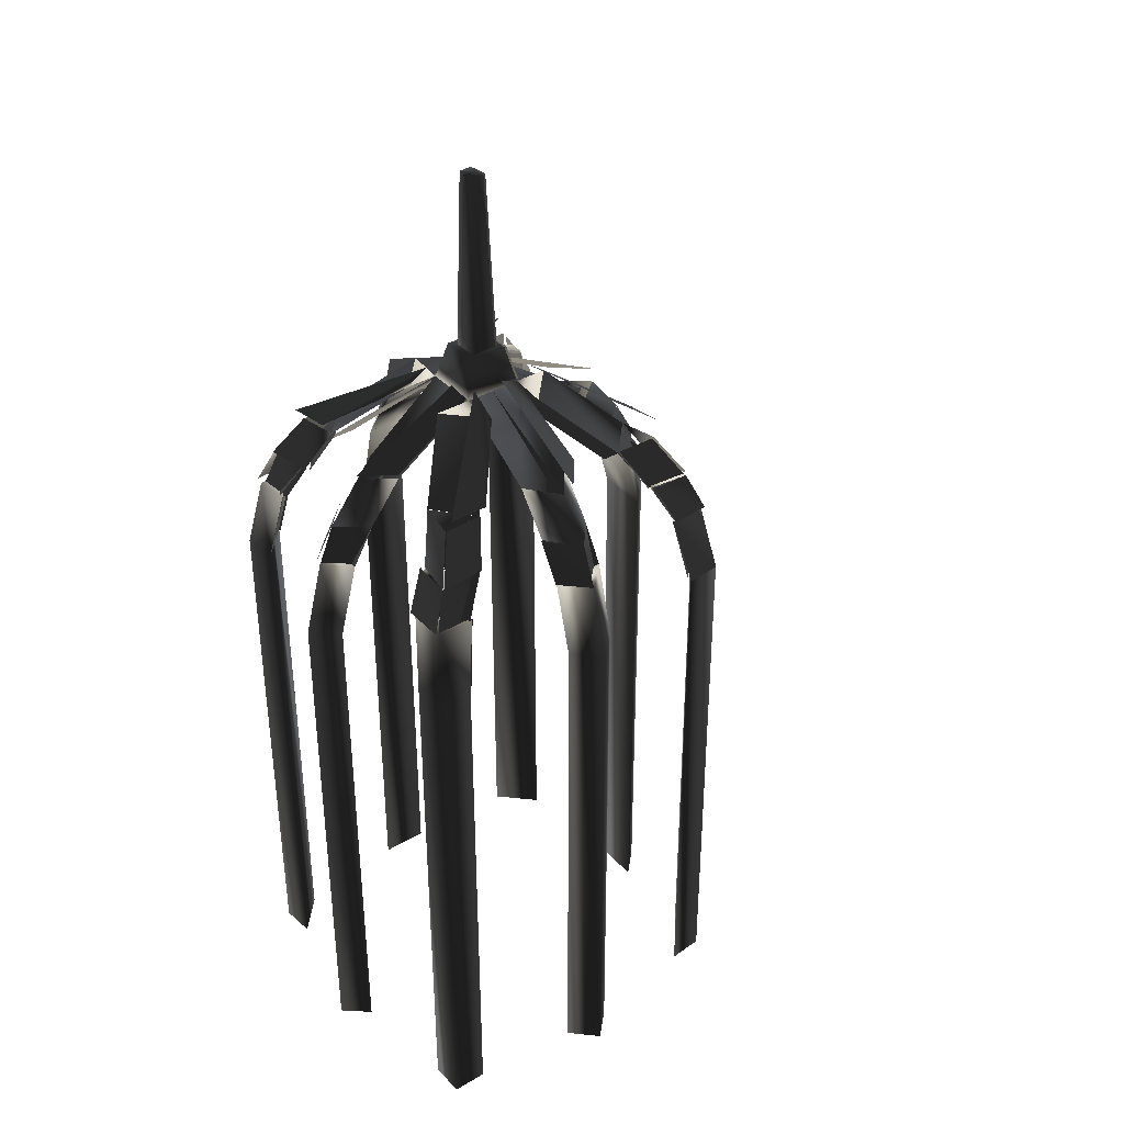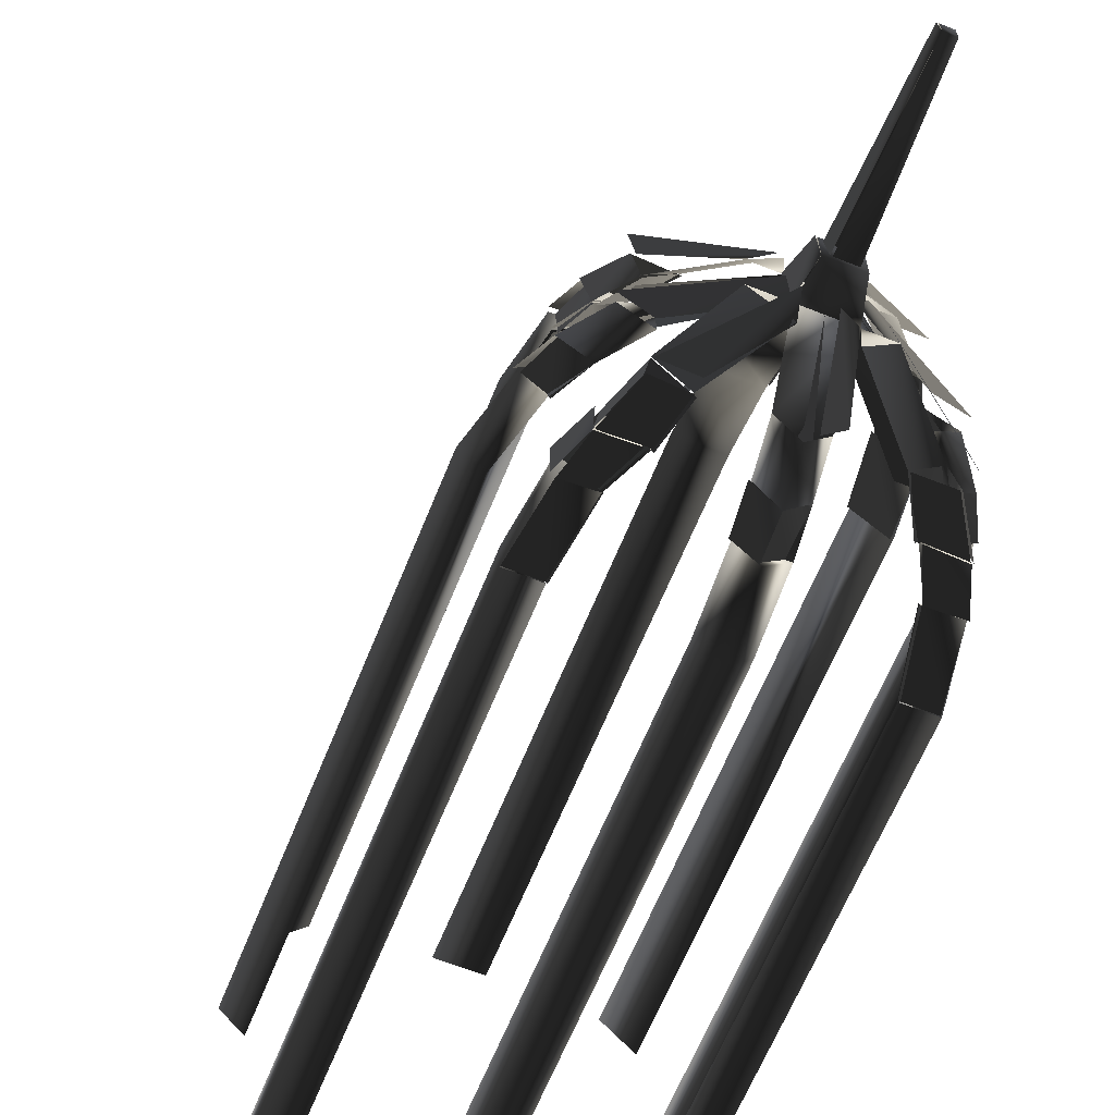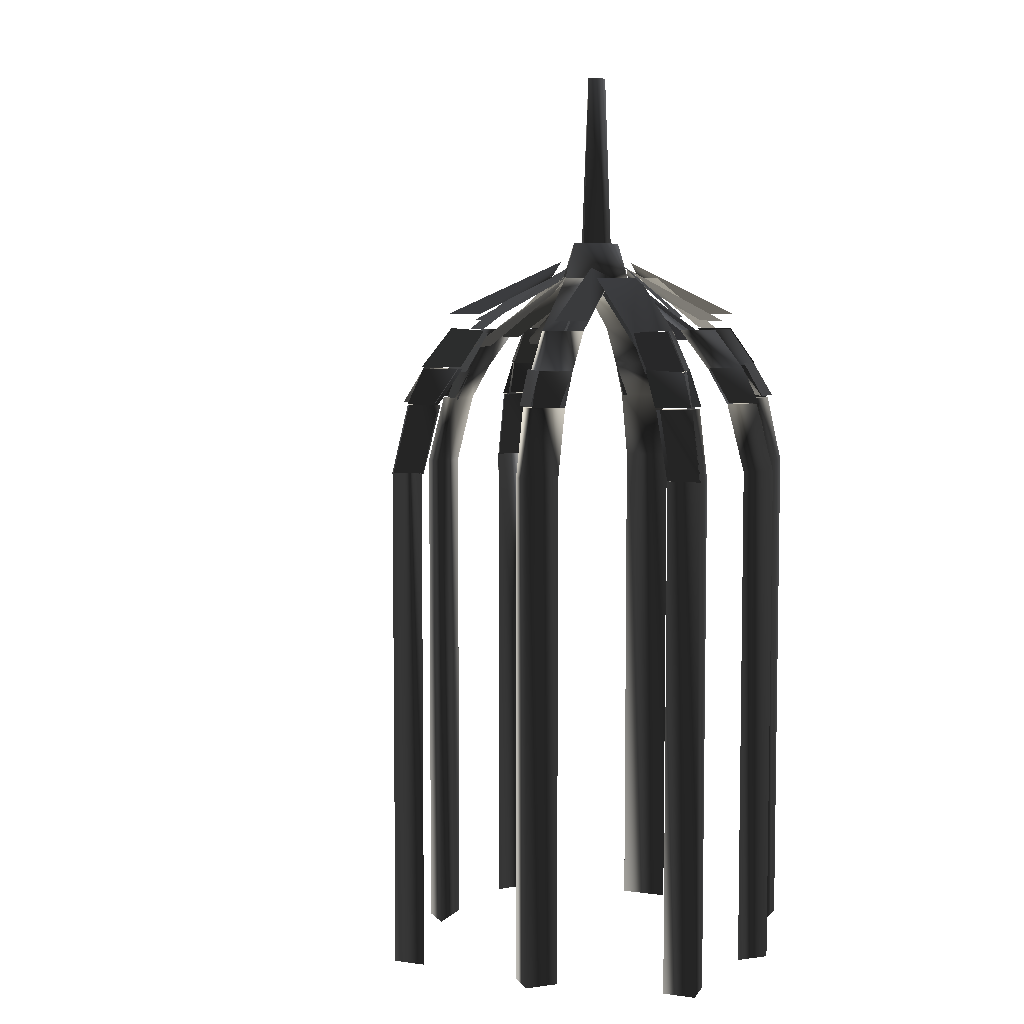
<metadata>
{"format":"obj","ext":"obj","renderer":"f3d","projection":"perspective","resolution":1024,"background":"white","views":[{"elev":37.5,"azim":-37.2,"up":"+Y"},{"elev":-64.0,"azim":158.1,"up":"+Z"},{"elev":6.0,"azim":-157.2,"up":"+Y"}]}
</metadata>
<code>
v -72 6.776e-21 10
v -72 171 10
v -72 171 -6
v -72 6.776e-21 -6
v -64 3.049e-20 2
v -64 171 2
v -72 171 10
v -72 3.727e-20 10
v -72 6.776e-21 -6
v -72 171 -6
v -64 171 2
v -64 6.776e-21 2
v -87.23 215.9 -0.783
v -120 237 2
v -122.2 233.9 7.217
v -97.23 215.9 7.217
v -75 206 2
v -85 219 2
v -95 219 10
v -85 206 10
v -69.15 194.5 2.855
v -75 206 2
v -84.15 206.5 10.85
v -77.15 194.5 10.85
v -64 171 2
v -70 194 2
v -78 194 10
v -72 171 10
v -93.38 222.1 -8.02
v -121 237 -7
v -118.4 240.1 -0.01982
v -83.38 222.1 -0.01981
v -85 206 -6
v -95 219 -6
v -85 219 2
v -75 206 2
v -78 194 10
v -85 206 10
v -85 206 -6
v -78 194 -6
v -72 171 -6
v -78 194 -6
v -70 194 2
v -64 171 2
v -78.92 193.6 -5.08
v -85 206 -6
v -75.92 205.6 2.92
v -70.92 193.6 2.92
v -78 194 -6
v -78 194 10
v -70 194 2
v -72 171 10
v -78 194 10
v -78 194 -6
v -72 171 -6
v -75 206 2
v -85 206 10
v -85 206 -6
v -94.68 219.5 10
v -120 237 10
v -120.7 237.5 -7
v -94.68 219.5 -6
v -120 237 2
v -120 237 10
v -121 237 -7
v -85 206 10
v -95 219 10
v -95 219 -6
v -85 206 -6
v -137 0 58
v -137 171 58
v -121 171 58
v -121 0 58
v -129 -2.711e-20 66
v -129 171 66
v -137 171 58
v -137 -2.711e-20 58
v -121 9.487e-20 58
v -121 171 58
v -129 171 66
v -129 6.776e-20 66
v -125.7 215.6 42.39
v -129 237 10
v -134.7 233.6 7.386
v -133.7 215.6 32.39
v -129 206 55
v -129 219 45
v -137 219 35
v -137 206 45
v -129.9 194.5 60.85
v -129 206 55
v -137.9 206.5 45.85
v -137.9 194.5 52.85
v -129 171 66
v -129 194 60
v -137 194 52
v -137 171 58
v -118.8 222.4 36.77
v -120 237 10
v -126.8 240.4 11.77
v -126.8 222.4 46.77
v -121 206 45
v -121 219 35
v -129 219 45
v -129 206 55
v -137 194 52
v -137 206 45
v -121 206 45
v -121 194 52
v -121 171 58
v -121 194 52
v -129 194 60
v -129 171 66
v -121.9 193.6 51.08
v -121 206 45
v -129.9 205.6 54.08
v -129.9 193.6 59.08
v -121 194 52
v -137 194 52
v -129 194 60
v -137 171 58
v -137 194 52
v -121 194 52
v -121 171 58
v -129 206 55
v -137 206 45
v -121 206 45
v -137 219 35
v -138 237 10
v -120 237 10
v -121 219 35
v NaN NaN NaN
v NaN NaN NaN
v NaN NaN NaN
v -137 206 45
v -137 219 35
v -121 219 35
v -121 206 45
v -122 -2.696e-08 -54
v -122 171 -54
v -137 171 -54
v -137 -1.206e-08 -54
v -129 -1.355e-20 -62
v -129 171 -62
v -122 171 -54
v -122 -6.776e-21 -54
v -137 -1.355e-20 -54
v -137 171 -54
v -129 171 -62
v -129 -1.355e-20 -62
v -132.5 215.9 -38.52
v -129 237 -7
v -124.5 233.9 -4.523
v -125.5 215.9 -28.52
v -129 206 -51
v -129 219 -41
v -122 219 -31
v -122 206 -41
v -128.1 194.4 -56.76
v -129 206 -51
v -121.1 206.4 -41.76
v -121.1 194.4 -48.76
v -129 171 -62
v -129 194 -56
v -122 194 -48
v -122 171 -54
v -139.3 222.5 -32.84
v -138 237 -7
v -131.3 240.5 -8.835
v -131.3 222.5 -42.84
v -137 206 -41
v -137 219 -31
v -129 219 -41
v -129 206 -51
v -122 194 -48
v -122 206 -41
v -137 206 -41
v -137 194 -48
v -137 171 -54
v -137 194 -48
v -129 171 -62
v -136.1 193.6 -47.08
v -128.1 205.6 -50.08
v -128.1 193.6 -55.08
v -137 194 -48
v -122 194 -48
v -129 194 -56
v -122 171 -54
v -122 194 -48
v -137 194 -48
v -129 206 -51
v -122 206 -41
v -137 206 -41
v -122 219 -31
v -121 237 -7
v -138 237 -7
v NaN NaN NaN
v NaN NaN NaN
v NaN NaN NaN
v -186 0 -6
v -186 171 -6
v -186 171 9
v -186 -1.355e-20 9
v -194 -2.711e-20 2
v -194 171 2
v -186 171 -6
v -186 -1.355e-20 -6
v -186 1.355e-20 9
v -186 171 9
v -194 171 2
v -194 1.355e-20 2
v -170.4 215.6 5.268
v -138 237 2
v -135.4 233.6 -3.732
v -160.4 215.6 -2.732
v -183 206 2
v -173 219 2
v -163 219 -6
v -173 206 -6
v -188.9 194.5 1.145
v -183 206 2
v -173.9 206.5 -6.855
v -180.9 194.5 -6.855
v -194 171 2
v -188 194 2
v -180 194 -6
v -186 171 -6
v -164.7 222.3 11.39
v -138 237 10
v -139.7 240.3 4.393
v -174.7 222.3 4.393
v -173 206 9
v -163 219 9
v -173 219 2
v -183 206 2
v -180 194 -6
v -173 206 -6
v -173 206 9
v -180 194 9
v -186 171 9
v -180 194 9
v -188 194 2
v -194 171 2
v -179.2 193.7 8.078
v -173 206 9
v -182.2 205.7 1.078
v -187.2 193.7 1.078
v -180 194 9
v -180 194 -6
v -188 194 2
v -186 171 -6
v -180 194 -6
v -180 194 9
v -186 171 9
v -183 206 2
v -173 206 -6
v -173 206 9
v -163 219 -6
v -138 237 -7
v -138 237 10
v -163 219 9
v NaN NaN NaN
v NaN NaN NaN
v NaN NaN NaN
v -173 206 -6
v -163 219 -6
v -163 219 9
v -173 206 9
v -85 -3.388e-21 53
v -85 171 53
v -75 171 41
v -75 6.776e-21 41
v -74 1.525e-19 52
v -74 171 52
v -85 171 53
v -85 4.405e-20 53
v -75 -6.776e-21 41
v -75 171 41
v -74 171 52
v -74 -6.776e-21 52
v -90 213 31.3
v -121 231 15.3
v -103 213 31.3
v -81.93 205.6 44.15
v -90 219 38
v -102.9 218.6 37.15
v -94.93 205.6 43.15
v -77.86 194.8 49.72
v -82 206 45
v -94.86 206.8 45.72
v -89.86 194.8 50.72
v -73.99 171 52.09
v -78 194 48
v -89.99 194 49.09
v -84.99 171 53.09
v -88.68 223.7 25.45
v -110 237 10
v -116.7 241.7 9.446
v -86.68 223.7 37.45
v -84.41 206.3 31.86
v -92 219 26
v -89.41 219.3 37.86
v -81.41 206.3 44.86
v -89.62 194.3 49.35
v -95 206 44
v -84.62 206.3 32.35
v -78.62 194.3 37.35
v -75 171 41
v -79 194 37
v -78 194 48
v -74 171 52
v -80.65 193.5 37.15
v -85 206 32
v -83.65 205.5 45.15
v -79.65 193.5 48.15
v -79 194 37
v -90 194 49
v -78 194 48
v -85.56 170.8 52.54
v -90 194 49
v -79.56 193.8 36.54
v -75.56 170.8 40.54
v -82 206 45
v -95 206 44
v -85 206 32
v -103 219 38
v -121 237 22
v -110 237 10
v -92 219 26
v -121 237 22
v -110 237 10
v -95.39 205.6 43.67
v -103 219 38
v -92.39 218.6 25.67
v -85.39 205.6 31.67
v -182 1.355e-20 44
v -182 171 44
v -171 171 55
v -171 1.355e-20 55
v -182 1.355e-20 55
v -182 171 55
v -182 171 44
v -182 0 44
v -171 -4.953e-08 55
v -171 171 55
v -182 171 55
v -182 -4.953e-08 55
v -160 213.9 40.17
v -138 237 10
v -142 231.9 11.17
v -158 213.9 28.17
v -174 206 47
v -167 219 39
v -165 219 27
v -172 206 35
v -179.6 194.8 51
v -174 206 47
v -173.6 206.8 35
v -179.6 194.8 38
v -182 171 55
v -178 194 51
v -178 194 38
v -182 171 44
v -155 224.4 42.34
v -138 237 22
v -138 242.4 13.34
v -167 224.4 42.34
v -160 206.4 46.64
v -155 219 39
v -167 219.4 39.64
v -174 206.4 47.64
v -179 195 38.88
v -172 206 35
v -161 207 46.88
v -168 195 51.88
v -171 171 55
v -167 194 51
v -182 171 55
v -167 193.7 50.1
v -160 206 46
v -174 205.7 46.1
v -178 193.7 50.1
v -167 194 51
v -178 194 38
v -178 194 51
v -181.1 170.7 43.06
v -178 194 38
v -166.1 193.7 50.06
v -170.1 170.7 54.06
v -174 206 47
v -172 206 35
v -165.2 219.4 27.18
v -149 237 10
v -138.2 237.4 22.18
v -155.2 219.4 39.18
v -138 237 10
v -149 237 10
v -138 237 22
v -171 205 33.92
v -165 219 27
v -154 218 37.92
v -159 205 44.92
v -173 1.355e-20 -49
v -173 171 -49
v -183 171 -38
v -183 0 -38
v -184 0 -49
v -184 171 -49
v -173 171 -49
v -173 0 -49
v -183 1.355e-20 -38
v -183 171 -38
v -168 213 -28.3
v -137 231 -12.3
v -155 213 -28.3
v -176.1 205.6 -41.15
v -168 219 -35
v -155.1 218.6 -34.15
v -163.1 205.6 -40.15
v -180.1 194.8 -46.72
v -176 206 -42
v -163.1 206.8 -42.72
v -168.1 194.8 -47.72
v -184 170.9 -48.02
v -180 194 -45
v -168 193.9 -45.02
v -173 170.9 -48.02
v -169.3 223.7 -22.45
v -148 237 -7
v -141.3 241.7 -6.446
v -171.3 223.7 -34.45
v -173.4 206.2 -27.91
v -166 219 -23
v -168.4 219.2 -34.91
v -176.4 206.2 -41.91
v -168.7 194.7 -46.64
v -163 206 -41
v -173.7 206.7 -28.64
v -179.7 194.7 -34.64
v -183 171 -38
v -179 194 -34
v -180 194 -45
v -184 171 -49
v -177.4 193.5 -34.14
v -173 206 -28
v -174.4 205.5 -42.14
v -178.4 193.5 -45.14
v -179 194 -34
v -168 194 -46
v -180 194 -45
v -173 171 -48.96
v -168 194 -46
v -179 194 -33.96
v -183 171 -37.96
v -176 206 -42
v -163 206 -41
v -173 206 -28
v -155 219 -35
v -137 237 -19
v -148 237 -7
v -166 219 -23
v -138 237 -7
v -137 237 -19
v -148 237 -7
v -162.2 205.4 -40.41
v -155 219 -35
v -165.2 218.4 -22.41
v -172.2 205.4 -27.41
v -76 -3.558e-20 -42
v -76 171 -42
v -87 171 -53
v -87 -3.558e-20 -53
v -76 -6.776e-21 -53
v -76 171 -53
v -76 171 -42
v -76 -1.355e-20 -42
v -87 0 -53
v -87 171 -53
v -76 171 -53
v -76 0 -53
v -98.83 213.5 -37.42
v -121 237 -7
v -116.8 231.5 -8.423
v -100.8 213.5 -26.42
v -83.86 206.1 -44.98
v -91 219 -36
v -92.86 219.1 -24.98
v -85.86 206.1 -32.98
v -78.4 194.8 -49
v -84 206 -45
v -84.4 206.8 -33
v -78.4 194.8 -36
v -76 171 -53
v -80 194 -49
v -80 194 -36
v -76 171 -42
v -102.7 224.6 -40.19
v -121 237 -20
v -120.7 242.6 -10.19
v -90.73 224.6 -39.19
v -98.09 206.8 -45.3
v -103 219 -37
v -91.09 219.8 -37.3
v -84.09 206.8 -46.3
v -79.27 194.6 -36.67
v -86 206 -33
v -97.27 206.6 -44.67
v -90.27 194.6 -48.67
v -87 170.8 -52.03
v -91 194 -48
v -80 193.8 -48.03
v -76 170.8 -52.03
v -91.02 194.1 -48.25
v -98 206 -44
v -84.02 206.1 -45.25
v -80.02 194.1 -49.25
v -91 194 -48
v -80 194 -36
v -80 194 -49
v -76.46 170.8 -41.54
v -80 194 -36
v -91.46 193.8 -47.54
v -87.46 170.8 -52.54
v -84 206 -45
v -86 206 -33
v -98 206 -44
v -92.76 219.4 -25.2
v -109 237 -7
v -120.8 237.4 -20.2
v -102.8 219.4 -37.2
v -109 237 -7
v -121 237 -20
v -86.99 205 -31.92
v -93 219 -25
v -104 218 -35.92
v -98.99 205 -42.92
v -120 237 10
v -123 249 8
v -135 249 8
v -138 237 10
v -138 237 -7
v -135 249 -4
v -123 249 -4
v -121 237 -7
v -138 237 10
v -135 249 8
v -135 249 -4
v -138 237 -7
v -120.3 237.2 -7.039
v -123 249 -4
v -122.3 249.2 7.961
v -119.3 237.2 9.961
v -123 249 8
v -123 249 -4
v -135 249 -4
v -135 249 8
v -125 249 6
v -127 306 5
v -131 306 5
v -133 249 6
v -133 249 -2
v -131 306 -1
v -127 306 -1
v -126 249 -2
v -133 249 6
v -131 306 5
v -131 306 -1
v -133 249 -2
v -125.3 249 -2.092
v -127 306 -1
v -126.3 306 4.908
v -124.3 249 5.908
v -127 306 5
v -127 306 -1
v -131 306 -1
v -131 306 5
f 1/0 2/0 3/0
f 1/0 3/0 4/0
f 5/0 6/0 7/0
f 5/0 7/0 8/0
f 9/0 10/0 11/0
f 9/0 11/0 12/0
f 13/0 14/0 15/0
f 13/0 15/0 16/0
f 17/0 18/0 19/0
f 17/0 19/0 20/0
f 21/0 22/0 23/0
f 21/0 23/0 24/0
f 25/0 26/0 27/0
f 25/0 27/0 28/0
f 29/0 30/0 31/0
f 29/0 31/0 32/0
f 33/0 34/0 35/0
f 33/0 35/0 36/0
f 37/0 38/0 39/0
f 37/0 39/0 40/0
f 41/0 42/0 43/0
f 41/0 43/0 44/0
f 45/0 46/0 47/0
f 45/0 47/0 48/0
f 49/0 50/0 51/0
f 52/0 53/0 54/0
f 52/0 54/0 55/0
f 56/0 57/0 58/0
f 59/0 60/0 61/0
f 59/0 61/0 62/0
f 63/0 64/0 65/0
f 66/0 67/0 68/0
f 66/0 68/0 69/0
f 70/0 71/0 72/0
f 70/0 72/0 73/0
f 74/0 75/0 76/0
f 74/0 76/0 77/0
f 78/0 79/0 80/0
f 78/0 80/0 81/0
f 82/0 83/0 84/0
f 82/0 84/0 85/0
f 86/0 87/0 88/0
f 86/0 88/0 89/0
f 90/0 91/0 92/0
f 90/0 92/0 93/0
f 94/0 95/0 96/0
f 94/0 96/0 97/0
f 98/0 99/0 100/0
f 98/0 100/0 101/0
f 102/0 103/0 104/0
f 102/0 104/0 105/0
f 106/0 107/0 108/0
f 106/0 108/0 109/0
f 110/0 111/0 112/0
f 110/0 112/0 113/0
f 114/0 115/0 116/0
f 114/0 116/0 117/0
f 118/0 119/0 120/0
f 121/0 122/0 123/0
f 121/0 123/0 124/0
f 125/0 126/0 127/0
f 128/0 129/0 130/0
f 128/0 130/0 131/0
f 0/0 0/0 0/0
f 135/0 136/0 137/0
f 135/0 137/0 138/0
f 139/0 140/0 141/0
f 139/0 141/0 142/0
f 143/0 144/0 145/0
f 143/0 145/0 146/0
f 147/0 148/0 149/0
f 147/0 149/0 150/0
f 151/0 152/0 153/0
f 151/0 153/0 154/0
f 155/0 156/0 157/0
f 155/0 157/0 158/0
f 159/0 160/0 161/0
f 159/0 161/0 162/0
f 163/0 164/0 165/0
f 163/0 165/0 166/0
f 167/0 168/0 169/0
f 167/0 169/0 170/0
f 171/0 172/0 173/0
f 171/0 173/0 174/0
f 175/0 176/0 177/0
f 175/0 177/0 178/0
f 179/0 180/0 164/0
f 179/0 164/0 181/0
f 182/0 171/0 183/0
f 182/0 183/0 184/0
f 185/0 186/0 187/0
f 188/0 189/0 190/0
f 188/0 190/0 179/0
f 191/0 192/0 193/0
f 194/0 195/0 196/0
f 194/0 196/0 172/0
f 0/0 0/0 0/0
f 158/0 194/0 172/0
f 158/0 172/0 171/0
f 200/0 201/0 202/0
f 200/0 202/0 203/0
f 204/0 205/0 206/0
f 204/0 206/0 207/0
f 208/0 209/0 210/0
f 208/0 210/0 211/0
f 212/0 213/0 214/0
f 212/0 214/0 215/0
f 216/0 217/0 218/0
f 216/0 218/0 219/0
f 220/0 221/0 222/0
f 220/0 222/0 223/0
f 224/0 225/0 226/0
f 224/0 226/0 227/0
f 228/0 229/0 230/0
f 228/0 230/0 231/0
f 232/0 233/0 234/0
f 232/0 234/0 235/0
f 236/0 237/0 238/0
f 236/0 238/0 239/0
f 240/0 241/0 242/0
f 240/0 242/0 243/0
f 244/0 245/0 246/0
f 244/0 246/0 247/0
f 248/0 249/0 250/0
f 251/0 252/0 253/0
f 251/0 253/0 254/0
f 255/0 256/0 257/0
f 258/0 259/0 260/0
f 258/0 260/0 261/0
f 0/0 0/0 0/0
f 265/0 266/0 267/0
f 265/0 267/0 268/0
f 269/0 270/0 271/0
f 269/0 271/0 272/0
f 273/0 274/0 275/0
f 273/0 275/0 276/0
f 277/0 278/0 279/0
f 277/0 279/0 280/0
f 281/0 130/0 282/0
f 281/0 282/0 283/0
f 284/0 285/0 286/0
f 284/0 286/0 287/0
f 288/0 289/0 290/0
f 288/0 290/0 291/0
f 292/0 293/0 294/0
f 292/0 294/0 295/0
f 296/0 297/0 298/0
f 296/0 298/0 299/0
f 300/0 301/0 302/0
f 300/0 302/0 303/0
f 304/0 305/0 306/0
f 304/0 306/0 307/0
f 308/0 309/0 310/0
f 308/0 310/0 311/0
f 312/0 313/0 314/0
f 312/0 314/0 315/0
f 316/0 317/0 318/0
f 319/0 320/0 321/0
f 319/0 321/0 322/0
f 323/0 324/0 325/0
f 326/0 327/0 328/0
f 326/0 328/0 329/0
f 64/0 330/0 331/0
f 332/0 333/0 334/0
f 332/0 334/0 335/0
f 336/0 337/0 338/0
f 336/0 338/0 339/0
f 340/0 341/0 342/0
f 340/0 342/0 343/0
f 344/0 345/0 346/0
f 344/0 346/0 347/0
f 348/0 349/0 350/0
f 348/0 350/0 351/0
f 352/0 353/0 354/0
f 352/0 354/0 355/0
f 356/0 357/0 358/0
f 356/0 358/0 359/0
f 360/0 361/0 362/0
f 360/0 362/0 363/0
f 364/0 365/0 366/0
f 364/0 366/0 367/0
f 368/0 369/0 370/0
f 368/0 370/0 371/0
f 372/0 373/0 374/0
f 372/0 374/0 375/0
f 376/0 377/0 361/0
f 376/0 361/0 378/0
f 379/0 380/0 381/0
f 379/0 381/0 382/0
f 383/0 384/0 385/0
f 386/0 387/0 388/0
f 386/0 388/0 389/0
f 390/0 391/0 380/0
f 392/0 393/0 394/0
f 392/0 394/0 395/0
f 396/0 397/0 398/0
f 399/0 400/0 401/0
f 399/0 401/0 402/0
f 403/0 404/0 405/0
f 403/0 405/0 406/0
f 407/0 408/0 409/0
f 407/0 409/0 410/0
f 411/0 412/0 408/0
f 411/0 408/0 407/0
f 413/0 196/0 414/0
f 413/0 414/0 415/0
f 416/0 417/0 418/0
f 416/0 418/0 419/0
f 420/0 421/0 422/0
f 420/0 422/0 423/0
f 424/0 425/0 426/0
f 424/0 426/0 427/0
f 428/0 429/0 430/0
f 428/0 430/0 431/0
f 432/0 433/0 434/0
f 432/0 434/0 435/0
f 436/0 437/0 438/0
f 436/0 438/0 439/0
f 440/0 441/0 442/0
f 440/0 442/0 443/0
f 444/0 445/0 446/0
f 444/0 446/0 447/0
f 448/0 449/0 450/0
f 451/0 452/0 453/0
f 451/0 453/0 454/0
f 455/0 456/0 457/0
f 458/0 459/0 460/0
f 458/0 460/0 461/0
f 462/0 463/0 464/0
f 465/0 466/0 467/0
f 465/0 467/0 468/0
f 469/0 470/0 471/0
f 469/0 471/0 472/0
f 473/0 474/0 475/0
f 473/0 475/0 476/0
f 477/0 478/0 479/0
f 477/0 479/0 480/0
f 481/0 482/0 483/0
f 481/0 483/0 484/0
f 485/0 486/0 487/0
f 485/0 487/0 488/0
f 489/0 490/0 491/0
f 489/0 491/0 492/0
f 493/0 494/0 495/0
f 493/0 495/0 496/0
f 497/0 498/0 499/0
f 497/0 499/0 500/0
f 501/0 502/0 503/0
f 501/0 503/0 504/0
f 505/0 506/0 507/0
f 505/0 507/0 508/0
f 509/0 510/0 511/0
f 509/0 511/0 512/0
f 513/0 514/0 515/0
f 513/0 515/0 516/0
f 517/0 518/0 519/0
f 520/0 521/0 522/0
f 520/0 522/0 523/0
f 524/0 525/0 526/0
f 527/0 528/0 529/0
f 527/0 529/0 530/0
f 65/0 531/0 532/0
f 533/0 534/0 535/0
f 533/0 535/0 536/0
f 537/0 538/0 539/0
f 537/0 539/0 540/0
f 541/0 542/0 543/0
f 541/0 543/0 544/0
f 545/0 546/0 547/0
f 545/0 547/0 548/0
f 549/0 550/0 551/0
f 549/0 551/0 552/0
f 553/0 554/0 555/0
f 553/0 555/0 556/0
f 557/0 558/0 559/0
f 557/0 559/0 560/0
f 561/0 562/0 563/0
f 561/0 563/0 564/0
f 565/0 566/0 567/0
f 565/0 567/0 568/0
f 569/0 570/0 571/0
f 569/0 571/0 572/0
f 573/0 574/0 575/0
f 573/0 575/0 576/0

</code>
